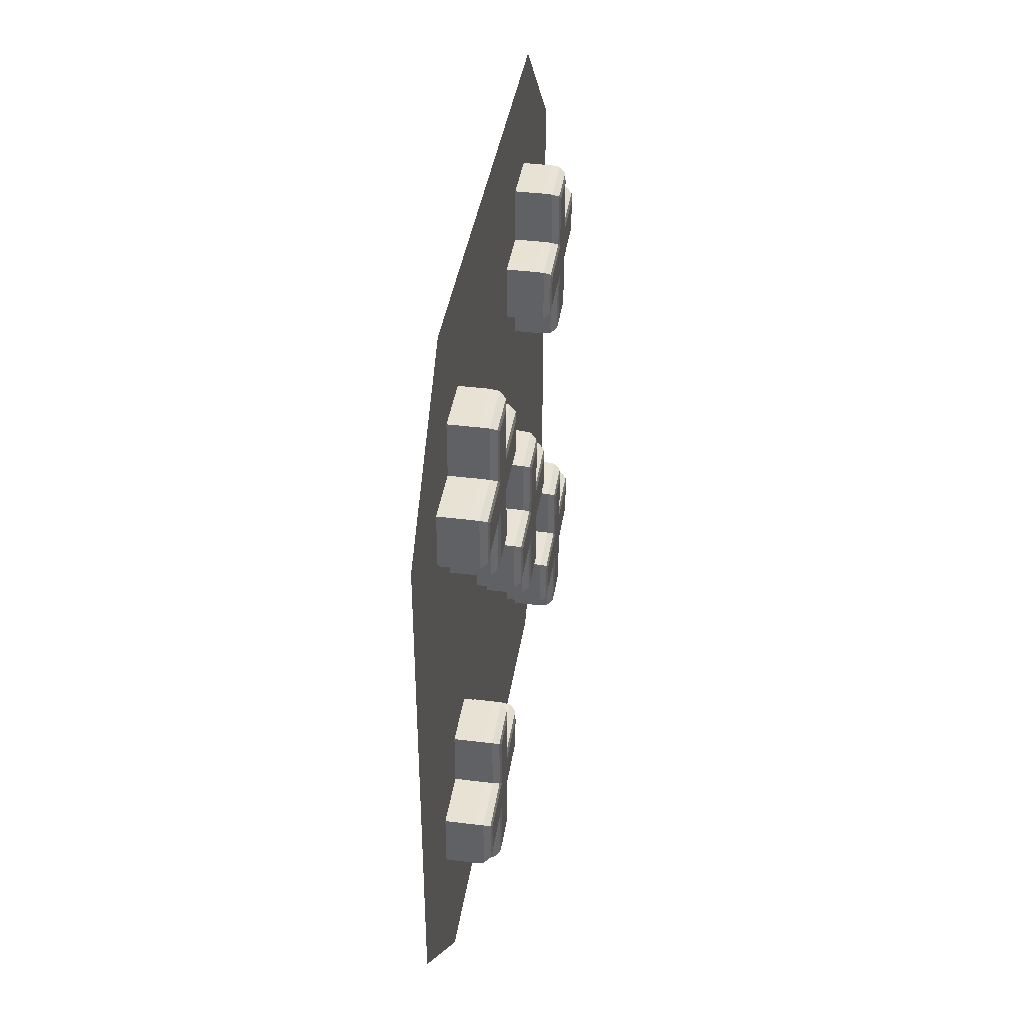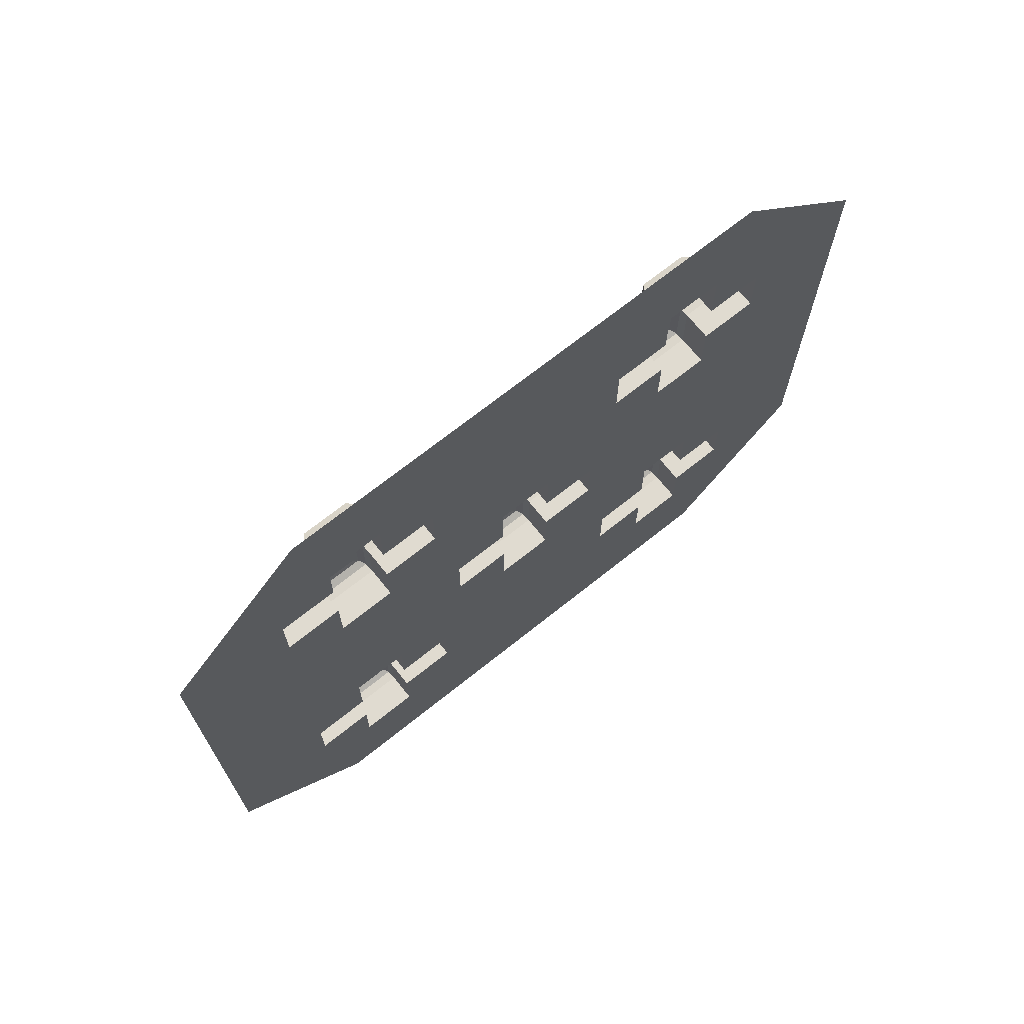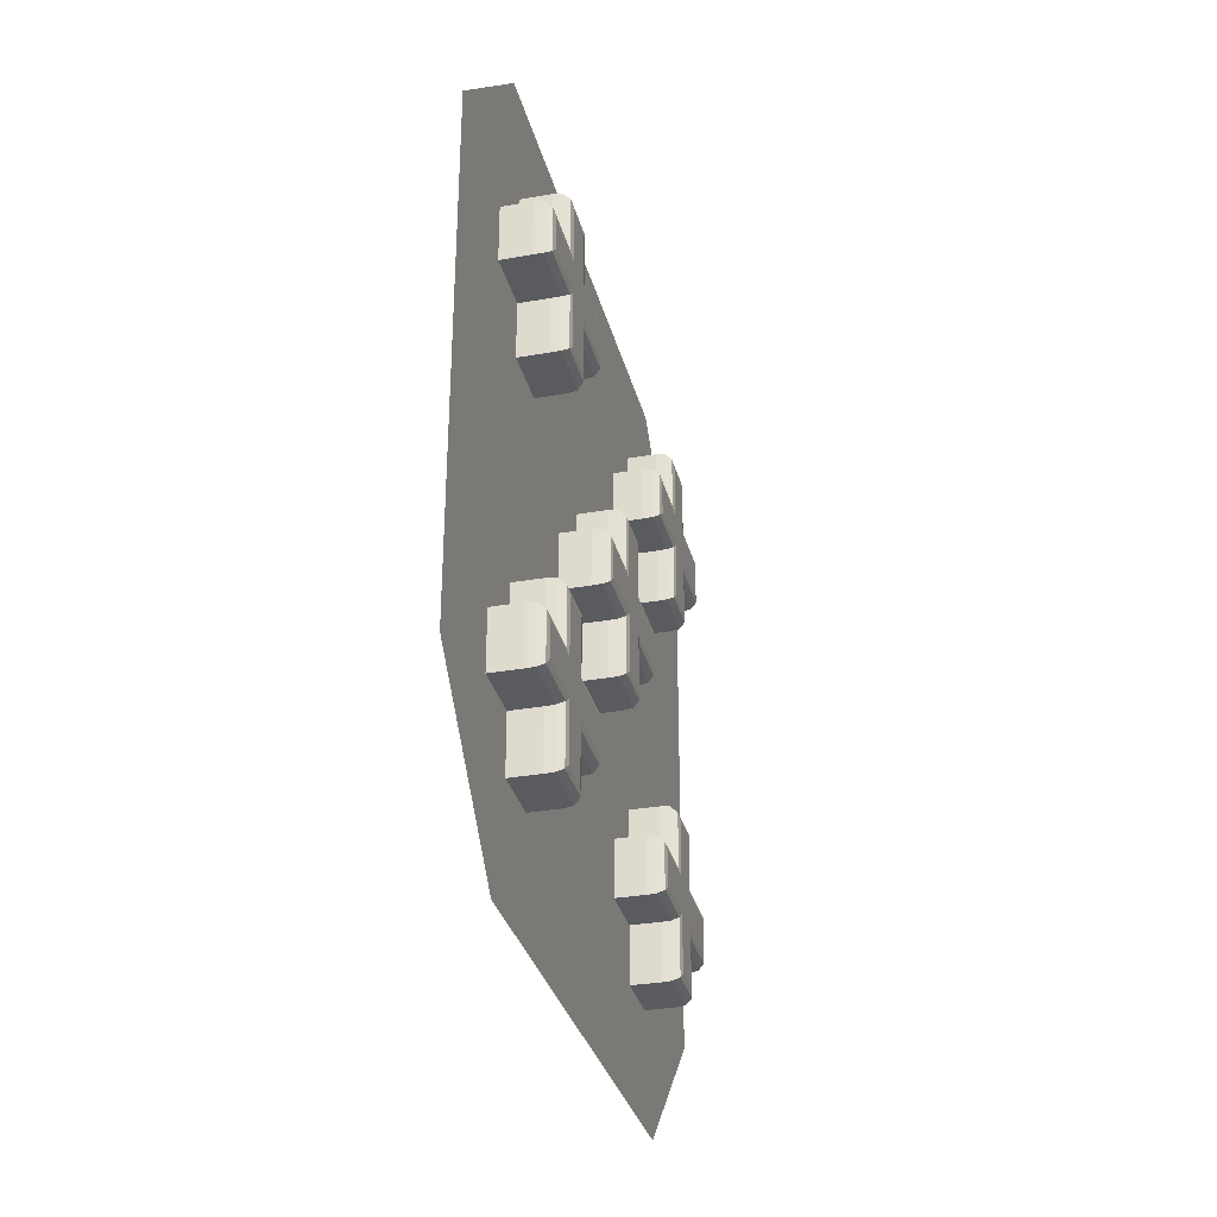
<metadata>
{"format":"obj","ext":"obj","renderer":"f3d","projection":"perspective","resolution":1024,"background":"white","views":[{"elev":39.7,"azim":8.8,"up":"+Y"},{"elev":70.1,"azim":-128.6,"up":"+Y"},{"elev":-32.0,"azim":13.9,"up":"+Y"}]}
</metadata>
<code>
o HealDice_5_Cube.031
v -0.8949 -0.4927 0.6287
v -0.9332 -0.5188 0.6548
v -0.8976 -0.5069 0.6429
v -0.9124 -0.517 0.653
v -0.8949 -0.4126 0.6287
v -0.9332 -0.3865 0.6548
v -0.8976 -0.3984 0.6429
v -0.9124 -0.3883 0.653
v -0.8949 -0.4927 0.284
v -0.9332 -0.5188 0.2579
v -0.8976 -0.5069 0.2698
v -0.9124 -0.517 0.2597
v -0.8949 -0.4126 0.284
v -0.9332 -0.3865 0.2579
v -0.8976 -0.3984 0.2698
v -0.9124 -0.3883 0.2597
v -0.8949 -0.4927 0.4163
v -0.9332 -0.5188 0.3902
v -0.8976 -0.5069 0.4021
v -0.9124 -0.517 0.392
v -0.9332 -0.5188 0.5225
v -0.8949 -0.4927 0.4964
v -0.9124 -0.517 0.5206
v -0.8976 -0.5069 0.5105
v -0.8949 -0.4126 0.4964
v -0.9332 -0.3865 0.5225
v -0.8976 -0.3984 0.5105
v -0.9124 -0.3883 0.5206
v -0.9332 -0.3865 0.3902
v -0.8949 -0.4126 0.4163
v -0.9124 -0.3883 0.392
v -0.8976 -0.3984 0.4021
v -0.9332 -0.6511 0.3902
v -0.8949 -0.625 0.4163
v -0.9124 -0.6493 0.392
v -0.8976 -0.6392 0.4021
v -0.8949 -0.625 0.4964
v -0.9332 -0.6511 0.5225
v -0.8976 -0.6392 0.5105
v -0.9124 -0.6493 0.5206
v -0.9332 -0.2542 0.5225
v -0.8949 -0.2803 0.4964
v -0.9124 -0.256 0.5206
v -0.8976 -0.2661 0.5105
v -0.8949 -0.2803 0.4163
v -0.9332 -0.2542 0.3902
v -0.8976 -0.2661 0.4021
v -0.9124 -0.256 0.392
v -0.8949 0.4927 0.6287
v -0.9332 0.5188 0.6548
v -0.8976 0.5069 0.6429
v -0.9124 0.517 0.653
v -0.8949 0.4126 0.6287
v -0.9332 0.3865 0.6548
v -0.8976 0.3984 0.6429
v -0.9124 0.3883 0.653
v -0.8949 0.4927 0.284
v -0.9332 0.5188 0.2579
v -0.8976 0.5069 0.2698
v -0.9124 0.517 0.2597
v -0.8949 0.4126 0.284
v -0.9332 0.3865 0.2579
v -0.8976 0.3984 0.2698
v -0.9124 0.3883 0.2597
v -0.8949 0.4927 0.4163
v -0.9332 0.5188 0.3902
v -0.8976 0.5069 0.4021
v -0.9124 0.517 0.392
v -0.9332 0.5188 0.5225
v -0.8949 0.4927 0.4964
v -0.9124 0.517 0.5206
v -0.8976 0.5069 0.5105
v -0.8949 0.4126 0.4964
v -0.9332 0.3865 0.5225
v -0.8976 0.3984 0.5105
v -0.9124 0.3883 0.5206
v -0.9332 0.3865 0.3902
v -0.8949 0.4126 0.4163
v -0.9124 0.3883 0.392
v -0.8976 0.3984 0.4021
v -0.9332 0.6511 0.3902
v -0.8949 0.625 0.4163
v -0.9124 0.6493 0.392
v -0.8976 0.6392 0.4021
v -0.8949 0.625 0.4964
v -0.9332 0.6511 0.5225
v -0.8976 0.6392 0.5105
v -0.9124 0.6493 0.5206
v -0.9332 0.2542 0.5225
v -0.8949 0.2803 0.4964
v -0.9124 0.256 0.5206
v -0.8976 0.2661 0.5105
v -0.8949 0.2803 0.4163
v -0.9332 0.2542 0.3902
v -0.8976 0.2661 0.4021
v -0.9124 0.256 0.392
v -0.8949 -0.4927 -0.6287
v -0.9332 -0.5188 -0.6548
v -0.8976 -0.5069 -0.6429
v -0.9124 -0.517 -0.653
v -0.8949 -0.4126 -0.6287
v -0.9332 -0.3865 -0.6548
v -0.8976 -0.3984 -0.6429
v -0.9124 -0.3883 -0.653
v -0.8949 -0.4927 -0.284
v -0.9332 -0.5188 -0.2579
v -0.8976 -0.5069 -0.2698
v -0.9124 -0.517 -0.2597
v -0.8949 -0.4126 -0.284
v -0.9332 -0.3865 -0.2579
v -0.8976 -0.3984 -0.2698
v -0.9124 -0.3883 -0.2597
v -0.8949 -0.4927 -0.4163
v -0.9332 -0.5188 -0.3902
v -0.8976 -0.5069 -0.4021
v -0.9124 -0.517 -0.392
v -0.9332 -0.5188 -0.5225
v -0.8949 -0.4927 -0.4964
v -0.9124 -0.517 -0.5206
v -0.8976 -0.5069 -0.5105
v -0.8949 -0.4126 -0.4964
v -0.9332 -0.3865 -0.5225
v -0.8976 -0.3984 -0.5105
v -0.9124 -0.3883 -0.5206
v -0.9332 -0.3865 -0.3902
v -0.8949 -0.4126 -0.4163
v -0.9124 -0.3883 -0.392
v -0.8976 -0.3984 -0.4021
v -0.9332 -0.6511 -0.3902
v -0.8949 -0.625 -0.4163
v -0.9124 -0.6493 -0.392
v -0.8976 -0.6392 -0.4021
v -0.8949 -0.625 -0.4964
v -0.9332 -0.6511 -0.5225
v -0.8976 -0.6392 -0.5105
v -0.9124 -0.6493 -0.5206
v -0.9332 -0.2542 -0.5225
v -0.8949 -0.2803 -0.4964
v -0.9124 -0.256 -0.5206
v -0.8976 -0.2661 -0.5105
v -0.8949 -0.2803 -0.4163
v -0.9332 -0.2542 -0.3902
v -0.8976 -0.2661 -0.4021
v -0.9124 -0.256 -0.392
v -0.8949 0.4927 -0.6287
v -0.9332 0.5188 -0.6548
v -0.8976 0.5069 -0.6429
v -0.9124 0.517 -0.653
v -0.8949 0.4126 -0.6287
v -0.9332 0.3865 -0.6548
v -0.8976 0.3984 -0.6429
v -0.9124 0.3883 -0.653
v -0.8949 0.4927 -0.284
v -0.9332 0.5188 -0.2579
v -0.8976 0.5069 -0.2698
v -0.9124 0.517 -0.2597
v -0.8949 0.4126 -0.284
v -0.9332 0.3865 -0.2579
v -0.8976 0.3984 -0.2698
v -0.9124 0.3883 -0.2597
v -0.8949 0.4927 -0.4163
v -0.9332 0.5188 -0.3902
v -0.8976 0.5069 -0.4021
v -0.9124 0.517 -0.392
v -0.9332 0.5188 -0.5225
v -0.8949 0.4927 -0.4964
v -0.9124 0.517 -0.5206
v -0.8976 0.5069 -0.5105
v -0.8949 0.4126 -0.4964
v -0.9332 0.3865 -0.5225
v -0.8976 0.3984 -0.5105
v -0.9124 0.3883 -0.5206
v -0.9332 0.3865 -0.3902
v -0.8949 0.4126 -0.4163
v -0.9124 0.3883 -0.392
v -0.8976 0.3984 -0.4021
v -0.9332 0.6511 -0.3902
v -0.8949 0.625 -0.4163
v -0.9124 0.6493 -0.392
v -0.8976 0.6392 -0.4021
v -0.8949 0.625 -0.4964
v -0.9332 0.6511 -0.5225
v -0.8976 0.6392 -0.5105
v -0.9124 0.6493 -0.5206
v -0.9332 0.2542 -0.5225
v -0.8949 0.2803 -0.4964
v -0.9124 0.256 -0.5206
v -0.8976 0.2661 -0.5105
v -0.8949 0.2803 -0.4163
v -0.9332 0.2542 -0.3902
v -0.8976 0.2661 -0.4021
v -0.9124 0.256 -0.392
v -0.8949 -0.04269 0.1708
v -0.9332 -0.0688 0.1969
v -0.8976 -0.05686 0.1849
v -0.9124 -0.06696 0.1951
v -0.8949 0.0374 0.1708
v -0.9332 0.06351 0.1969
v -0.8976 0.05157 0.1849
v -0.9124 0.06168 0.1951
v -0.8949 -0.04269 -0.1739
v -0.9332 -0.0688 -0.2
v -0.8976 -0.05686 -0.1881
v -0.9124 -0.06696 -0.1982
v -0.8949 0.0374 -0.1739
v -0.9332 0.06351 -0.2
v -0.8976 0.05157 -0.1881
v -0.9124 0.06168 -0.1982
v -0.8949 -0.04269 -0.04162
v -0.9332 -0.0688 -0.06773
v -0.8976 -0.05686 -0.05579
v -0.9124 -0.06696 -0.06589
v -0.9332 -0.0688 0.06458
v -0.8949 -0.04269 0.03847
v -0.9124 -0.06696 0.06274
v -0.8976 -0.05686 0.05264
v -0.8949 0.0374 0.03847
v -0.9332 0.06351 0.06458
v -0.8976 0.05157 0.05264
v -0.9124 0.06168 0.06274
v -0.9332 0.06351 -0.06773
v -0.8949 0.0374 -0.04162
v -0.9124 0.06168 -0.06589
v -0.8976 0.05157 -0.05579
v -0.9332 -0.2011 -0.06773
v -0.8949 -0.175 -0.04162
v -0.9124 -0.1993 -0.06589
v -0.8976 -0.1892 -0.05579
v -0.8949 -0.175 0.03847
v -0.9332 -0.2011 0.06458
v -0.8976 -0.1892 0.05264
v -0.9124 -0.1993 0.06274
v -0.9332 0.1958 0.06458
v -0.8949 0.1697 0.03847
v -0.9124 0.194 0.06274
v -0.8976 0.1839 0.05264
v -0.8949 0.1697 -0.04162
v -0.9332 0.1958 -0.06773
v -0.8976 0.1839 -0.05579
v -0.9124 0.194 -0.06589
v -1 0.5851 -0.9074
v -1 0.9074 -0.5851
v -1 -0.5851 -0.9074
v -1 -0.9074 -0.5851
v -1 0.5851 0.9074
v -1 0.9074 0.5851
v -1 -0.5851 0.9074
v -1 -0.9074 0.5851
v -1 0.3865 -0.5225
v -1 0.2542 -0.5225
v -1 0.2542 -0.3902
v -1 -0.3865 -0.6548
v -1 -0.2542 -0.3902
v -1 -0.2542 -0.5225
v -1 -0.3865 -0.5225
v -1 -0.5188 -0.6548
v -1 -0.5188 -0.5225
v -1 -0.6511 -0.3902
v -1 -0.6511 -0.5225
v -1 0.3865 -0.2579
v -1 0.3865 -0.3902
v -1 -0.3865 -0.3902
v -1 -0.3865 -0.2579
v -1 -0.5188 -0.3902
v -1 -0.5188 -0.2579
v -1 0.1958 -0.06773
v -1 0.06351 -0.06773
v -1 0.1958 0.06458
v -1 0.06351 -0.2
v -1 -0.0688 -0.2
v -1 -0.0688 -0.06773
v -1 -0.2011 -0.06773
v -1 -0.2011 0.06458
v -1 0.3865 0.2579
v -1 0.4594 0.2579
v -1 0.5188 0.3902
v -1 0.5188 0.2579
v -1 0.06351 0.06458
v -1 0.3865 0.3902
v -1 0.06351 0.1969
v -1 -0.0688 0.1969
v -1 -0.0688 0.06458
v -1 -0.3865 0.2579
v -1 -0.3865 0.3902
v -1 -0.5188 0.2579
v -1 -0.5188 0.3902
v -1 0.6511 0.3902
v -1 0.6511 0.5225
v -1 0.2542 0.3902
v -1 0.2542 0.5225
v -1 -0.2542 0.3902
v -1 -0.2542 0.5225
v -1 -0.6511 0.3902
v -1 -0.6511 0.5225
v -1 0.5188 0.5225
v -1 0.5188 0.6548
v -1 0.3865 0.6548
v -1 0.3865 0.5225
v -1 -0.3865 0.5225
v -1 -0.3865 0.6548
v -1 -0.5188 0.6548
v -1 -0.5188 0.5225
v -1 0.5188 -0.5225
v -1 0.3865 -0.6548
v -1 0.5188 -0.6548
v -1 0.6511 -0.5225
v -1 0.6511 -0.3902
v -1 0.5188 -0.3902
v -1 0.5188 -0.2579
v -1 0.4459 -0.2579
f 285 18 10
f 301 6 2
f 286 33 18
f 25 17 22
f 299 41 26
f 25 45 30
f 17 37 22
f 14 285 10
f 30 9 17
f 292 46 41
f 5 22 1
f 46 284 29
f 284 14 29
f 294 21 38
f 300 26 6
f 293 38 33
f 24 1 22
f 23 3 24
f 21 4 23
f 3 5 1
f 4 7 3
f 4 6 8
f 32 13 30
f 31 15 32
f 29 16 31
f 15 9 13
f 16 11 15
f 14 12 16
f 9 19 17
f 11 20 19
f 12 18 20
f 5 27 25
f 7 28 27
f 8 26 28
f 36 37 34
f 36 40 39
f 33 40 35
f 19 34 17
f 20 36 19
f 18 35 20
f 37 24 22
f 39 23 24
f 40 21 23
f 42 47 45
f 43 47 44
f 41 48 43
f 27 42 25
f 28 44 27
f 26 43 28
f 45 32 30
f 47 31 32
f 48 29 31
f 302 2 21
f 58 276 277
f 54 296 50
f 81 276 66
f 65 73 70
f 74 290 298
f 93 73 78
f 85 65 70
f 58 277 275
f 57 78 65
f 94 290 89
f 70 53 49
f 77 289 94
f 62 279 77
f 69 288 86
f 74 297 54
f 86 287 81
f 49 72 70
f 51 71 72
f 52 69 71
f 53 51 49
f 55 52 51
f 52 54 50
f 61 80 78
f 63 79 80
f 64 77 79
f 57 63 61
f 59 64 63
f 60 62 64
f 57 67 59
f 59 68 60
f 60 66 58
f 53 75 55
f 55 76 56
f 56 74 54
f 85 84 82
f 84 88 83
f 88 81 83
f 82 67 65
f 84 68 67
f 83 66 68
f 85 72 87
f 87 71 88
f 88 69 86
f 90 95 92
f 95 91 92
f 96 89 91
f 90 75 73
f 92 76 75
f 91 74 76
f 93 80 95
f 95 79 96
f 96 77 94
f 69 296 295
f 114 265 106
f 102 256 98
f 129 264 114
f 113 121 118
f 137 255 122
f 141 121 126
f 133 113 118
f 110 265 263
f 105 126 113
f 137 253 254
f 118 101 97
f 142 262 253
f 125 263 262
f 117 259 134
f 122 252 102
f 134 258 129
f 97 120 118
f 99 119 120
f 100 117 119
f 101 99 97
f 103 100 99
f 100 102 98
f 109 128 126
f 111 127 128
f 112 125 127
f 105 111 109
f 107 112 111
f 108 110 112
f 105 115 107
f 107 116 108
f 108 114 106
f 101 123 103
f 103 124 104
f 104 122 102
f 133 132 130
f 132 136 131
f 136 129 131
f 130 115 113
f 132 116 115
f 131 114 116
f 133 120 135
f 135 119 136
f 136 117 134
f 138 143 140
f 143 139 140
f 144 137 139
f 138 123 121
f 140 124 123
f 139 122 124
f 141 128 143
f 143 127 144
f 144 125 142
f 117 256 257
f 309 162 154
f 146 304 150
f 308 177 162
f 169 161 166
f 170 250 185
f 169 189 174
f 161 181 166
f 310 309 154
f 174 153 161
f 185 251 190
f 149 166 145
f 251 173 190
f 173 260 158
f 306 165 182
f 304 170 150
f 307 182 177
f 168 145 166
f 167 147 168
f 165 148 167
f 147 149 145
f 148 151 147
f 148 150 152
f 176 157 174
f 175 159 176
f 173 160 175
f 159 153 157
f 160 155 159
f 158 156 160
f 153 163 161
f 155 164 163
f 156 162 164
f 149 171 169
f 151 172 171
f 152 170 172
f 180 181 178
f 180 184 183
f 177 184 179
f 163 178 161
f 164 180 163
f 162 179 164
f 181 168 166
f 183 167 168
f 184 165 167
f 186 191 189
f 187 191 188
f 185 192 187
f 171 186 169
f 172 188 171
f 170 187 172
f 189 176 174
f 191 175 176
f 192 173 175
f 303 146 165
f 202 271 210
f 281 198 194
f 210 272 225
f 217 209 214
f 278 233 218
f 217 237 222
f 209 229 214
f 269 202 206
f 222 201 209
f 268 238 233
f 197 214 193
f 266 221 238
f 267 206 221
f 273 213 230
f 280 218 198
f 225 273 230
f 216 193 214
f 215 195 216
f 213 196 215
f 195 197 193
f 196 199 195
f 196 198 200
f 224 205 222
f 223 207 224
f 221 208 223
f 207 201 205
f 208 203 207
f 206 204 208
f 201 211 209
f 203 212 211
f 204 210 212
f 197 219 217
f 199 220 219
f 200 218 220
f 228 229 226
f 227 231 228
f 225 232 227
f 211 226 209
f 212 228 211
f 210 227 212
f 229 216 214
f 231 215 216
f 232 213 215
f 236 237 234
f 236 240 239
f 233 240 235
f 219 234 217
f 220 236 219
f 218 235 220
f 237 224 222
f 239 223 224
f 240 221 223
f 213 281 194
f 258 259 244
f 260 251 266
f 309 275 277
f 285 283 273
f 285 286 18
f 301 300 6
f 286 293 33
f 25 30 17
f 299 292 41
f 25 42 45
f 17 34 37
f 14 283 285
f 30 13 9
f 292 291 46
f 5 25 22
f 46 291 284
f 284 283 14
f 294 302 21
f 300 299 26
f 293 294 38
f 24 3 1
f 23 4 3
f 21 2 4
f 3 7 5
f 4 8 7
f 4 2 6
f 32 15 13
f 31 16 15
f 29 14 16
f 15 11 9
f 16 12 11
f 14 10 12
f 9 11 19
f 11 12 20
f 12 10 18
f 5 7 27
f 7 8 28
f 8 6 26
f 36 39 37
f 36 35 40
f 33 38 40
f 19 36 34
f 20 35 36
f 18 33 35
f 37 39 24
f 39 40 23
f 40 38 21
f 42 44 47
f 43 48 47
f 41 46 48
f 27 44 42
f 28 43 44
f 26 41 43
f 45 47 32
f 47 48 31
f 48 46 29
f 302 301 2
f 58 66 276
f 54 297 296
f 81 287 276
f 65 78 73
f 74 89 290
f 93 90 73
f 85 82 65
f 274 62 275
f 62 58 275
f 57 61 78
f 94 289 290
f 70 73 53
f 77 279 289
f 62 274 279
f 69 295 288
f 74 298 297
f 86 288 287
f 49 51 72
f 51 52 71
f 52 50 69
f 53 55 51
f 55 56 52
f 52 56 54
f 61 63 80
f 63 64 79
f 64 62 77
f 57 59 63
f 59 60 64
f 60 58 62
f 57 65 67
f 59 67 68
f 60 68 66
f 53 73 75
f 55 75 76
f 56 76 74
f 85 87 84
f 84 87 88
f 88 86 81
f 82 84 67
f 84 83 68
f 83 81 66
f 85 70 72
f 87 72 71
f 88 71 69
f 90 93 95
f 95 96 91
f 96 94 89
f 90 92 75
f 92 91 76
f 91 89 74
f 93 78 80
f 95 80 79
f 96 79 77
f 69 50 296
f 114 264 265
f 102 252 256
f 129 258 264
f 113 126 121
f 137 254 255
f 141 138 121
f 133 130 113
f 110 106 265
f 105 109 126
f 137 142 253
f 118 121 101
f 142 125 262
f 125 110 263
f 117 257 259
f 122 255 252
f 134 259 258
f 97 99 120
f 99 100 119
f 100 98 117
f 101 103 99
f 103 104 100
f 100 104 102
f 109 111 128
f 111 112 127
f 112 110 125
f 105 107 111
f 107 108 112
f 108 106 110
f 105 113 115
f 107 115 116
f 108 116 114
f 101 121 123
f 103 123 124
f 104 124 122
f 133 135 132
f 132 135 136
f 136 134 129
f 130 132 115
f 132 131 116
f 131 129 114
f 133 118 120
f 135 120 119
f 136 119 117
f 138 141 143
f 143 144 139
f 144 142 137
f 138 140 123
f 140 139 124
f 139 137 122
f 141 126 128
f 143 128 127
f 144 127 125
f 117 98 256
f 309 308 162
f 146 305 304
f 308 307 177
f 169 174 161
f 170 249 250
f 169 186 189
f 161 178 181
f 154 158 310
f 158 260 310
f 174 157 153
f 185 250 251
f 149 169 166
f 251 261 173
f 173 261 260
f 306 303 165
f 304 249 170
f 307 306 182
f 168 147 145
f 167 148 147
f 165 146 148
f 147 151 149
f 148 152 151
f 148 146 150
f 176 159 157
f 175 160 159
f 173 158 160
f 159 155 153
f 160 156 155
f 158 154 156
f 153 155 163
f 155 156 164
f 156 154 162
f 149 151 171
f 151 152 172
f 152 150 170
f 180 183 181
f 180 179 184
f 177 182 184
f 163 180 178
f 164 179 180
f 162 177 179
f 181 183 168
f 183 184 167
f 184 182 165
f 186 188 191
f 187 192 191
f 185 190 192
f 171 188 186
f 172 187 188
f 170 185 187
f 189 191 176
f 191 192 175
f 192 190 173
f 303 305 146
f 202 270 271
f 281 280 198
f 210 271 272
f 217 222 209
f 278 268 233
f 217 234 237
f 209 226 229
f 269 270 202
f 222 205 201
f 268 266 238
f 197 217 214
f 266 267 221
f 267 269 206
f 273 282 213
f 280 278 218
f 225 272 273
f 216 195 193
f 215 196 195
f 213 194 196
f 195 199 197
f 196 200 199
f 196 194 198
f 224 207 205
f 223 208 207
f 221 206 208
f 207 203 201
f 208 204 203
f 206 202 204
f 201 203 211
f 203 204 212
f 204 202 210
f 197 199 219
f 199 200 220
f 200 198 218
f 228 231 229
f 227 232 231
f 225 230 232
f 211 228 226
f 212 227 228
f 210 225 227
f 229 231 216
f 231 232 215
f 232 230 213
f 236 239 237
f 236 235 240
f 233 238 240
f 219 236 234
f 220 235 236
f 218 233 235
f 237 239 224
f 239 240 223
f 240 238 221
f 213 282 281
f 244 248 293
f 248 247 294
f 247 300 301
f 301 302 294
f 293 286 285
f 247 301 294
f 293 285 265
f 248 294 293
f 293 265 258
f 265 264 258
f 256 243 259
f 243 244 259
f 259 257 256
f 244 293 258
f 241 243 252
f 243 256 252
f 252 255 254
f 250 249 304
f 304 241 252
f 254 253 251
f 253 270 269
f 304 252 254
f 250 304 254
f 253 269 251
f 269 267 266
f 268 278 280
f 269 266 251
f 254 251 250
f 268 280 274
f 280 289 274
f 266 268 310
f 289 279 274
f 274 275 268
f 275 310 268
f 260 261 251
f 310 260 266
f 241 304 305
f 305 303 306
f 307 308 309
f 241 305 306
f 242 241 306
f 245 246 288
f 246 242 287
f 288 246 287
f 295 296 288
f 296 245 288
f 242 306 307
f 309 310 275
f 242 307 287
f 307 309 277
f 277 276 287
f 307 277 287
f 247 245 297
f 245 296 297
f 297 298 290
f 292 299 300
f 300 247 297
f 290 289 291
f 289 280 291
f 300 297 290
f 292 300 290
f 280 281 291
f 281 282 273
f 272 271 270
f 281 273 283
f 290 291 292
f 272 270 263
f 270 253 263
f 291 281 283
f 273 272 265
f 253 262 263
f 263 265 272
f 265 285 273
f 283 284 291

</code>
